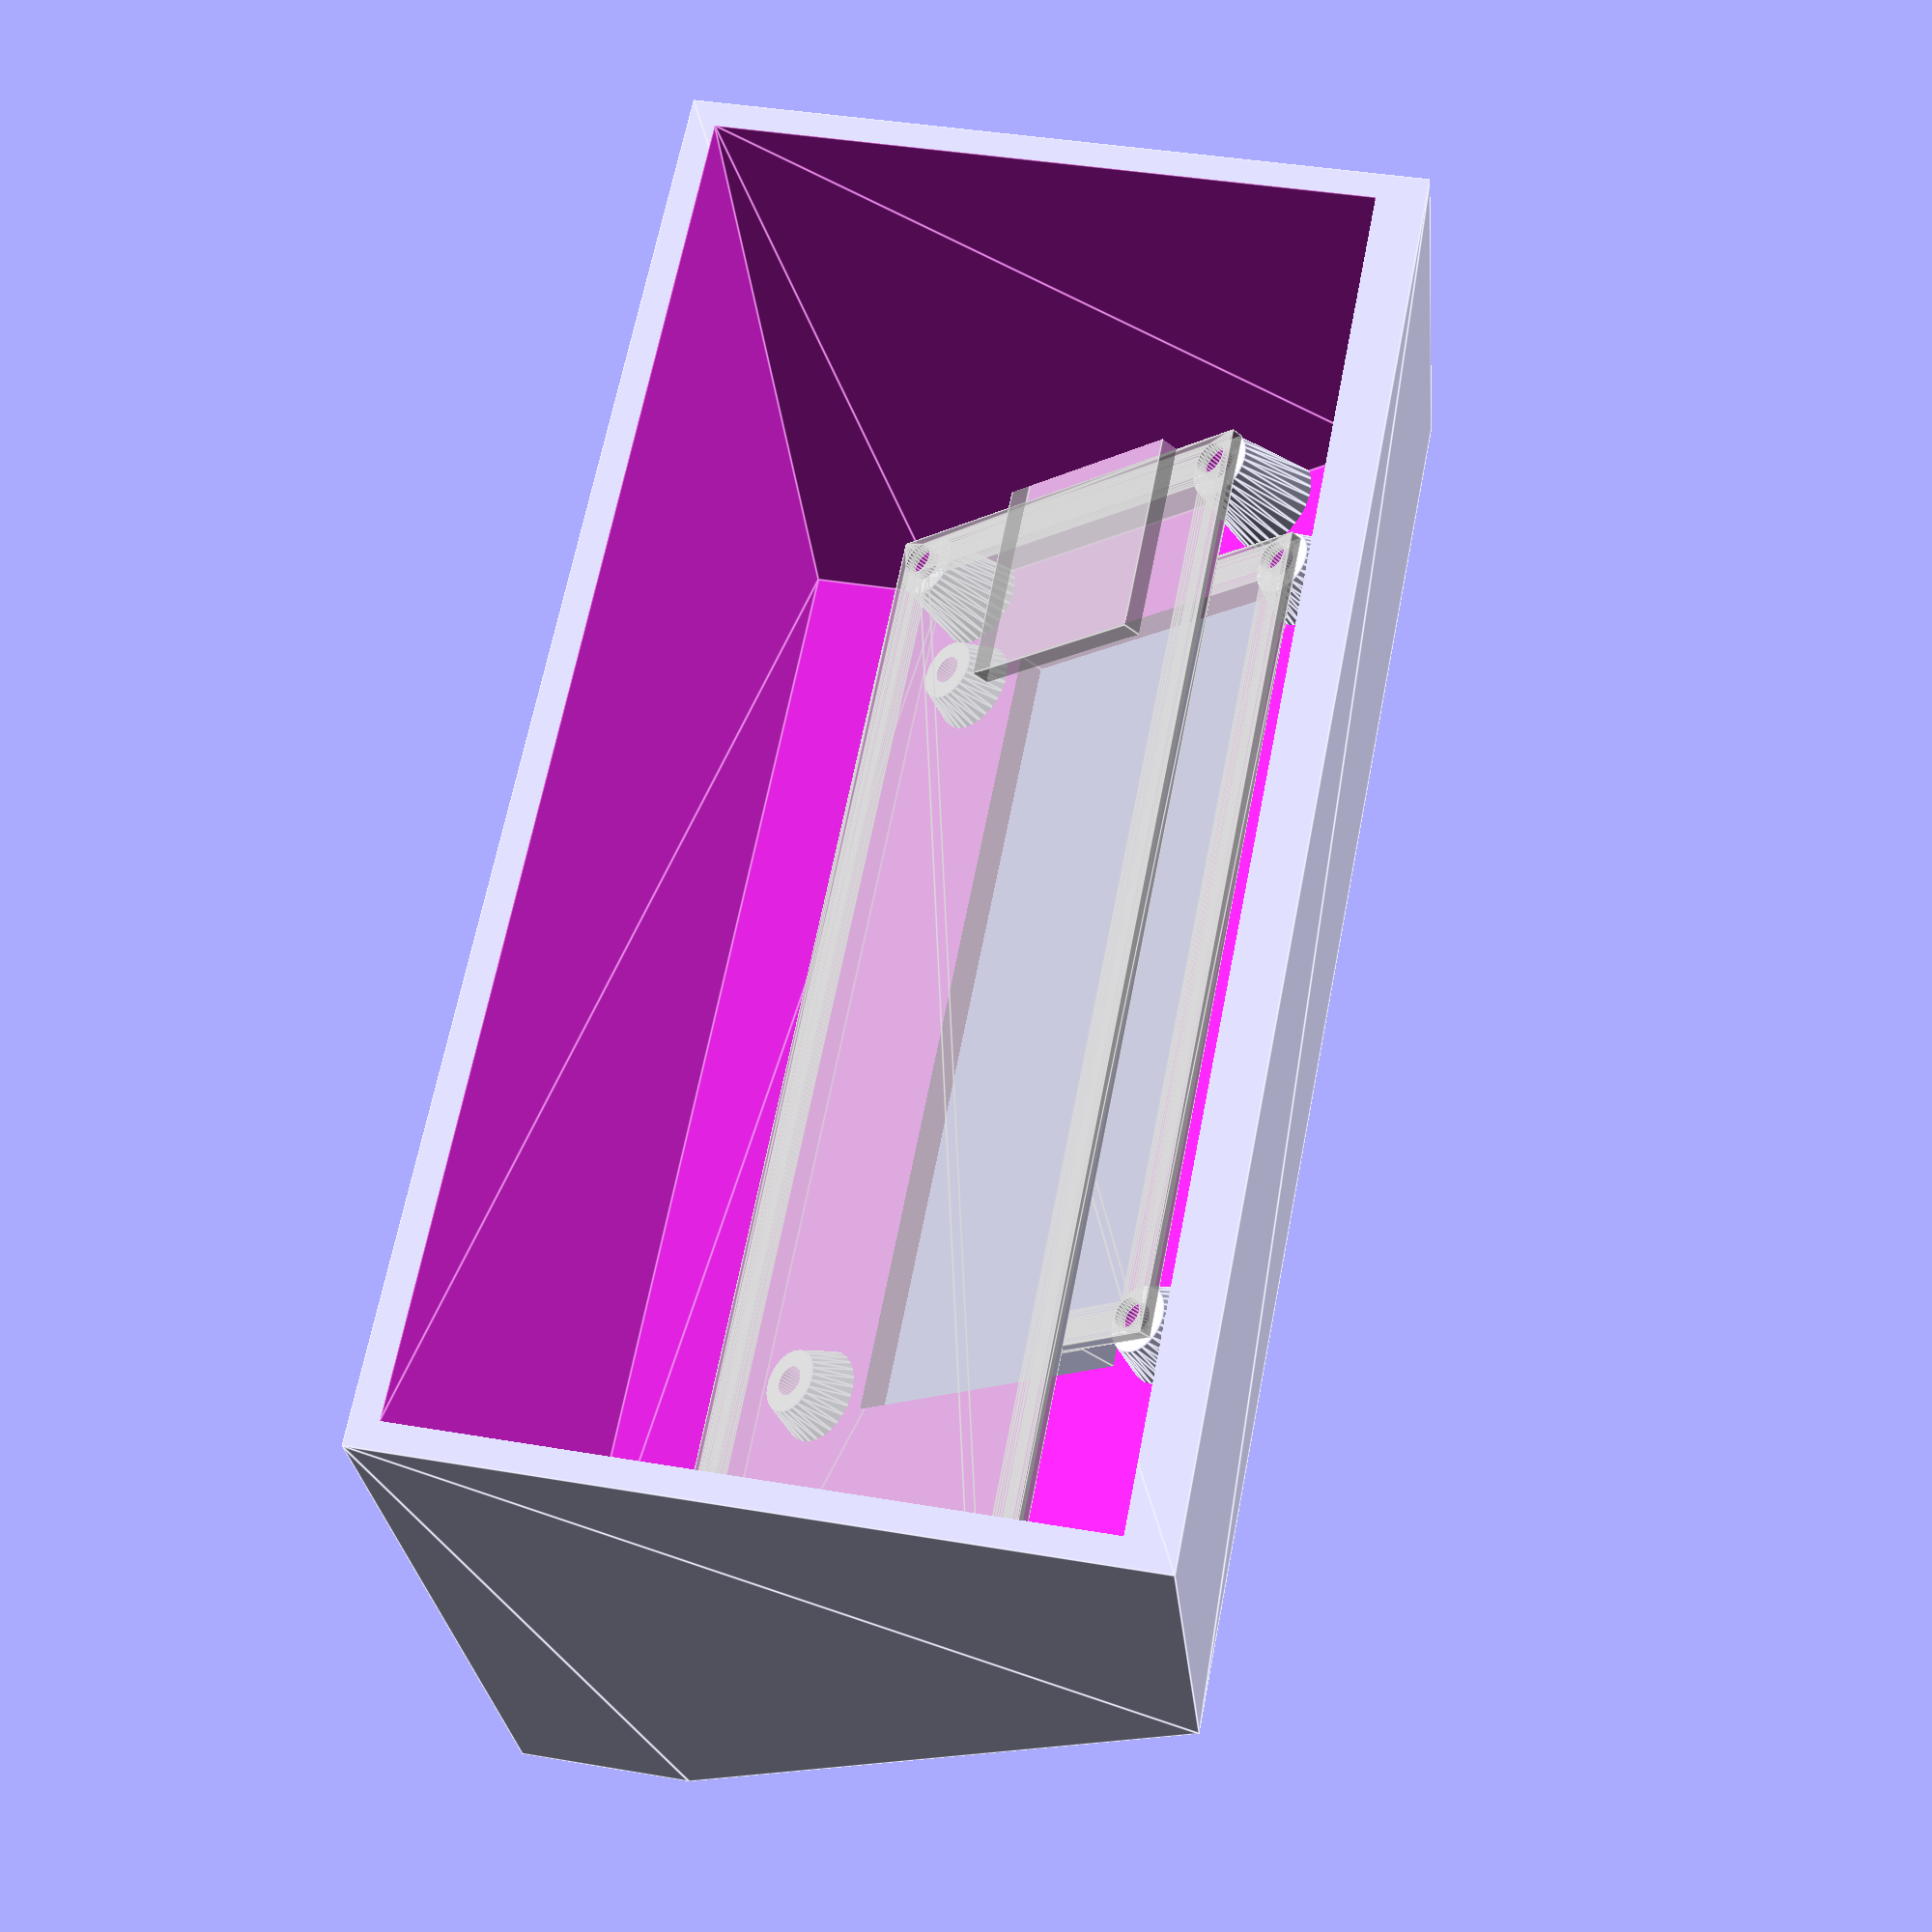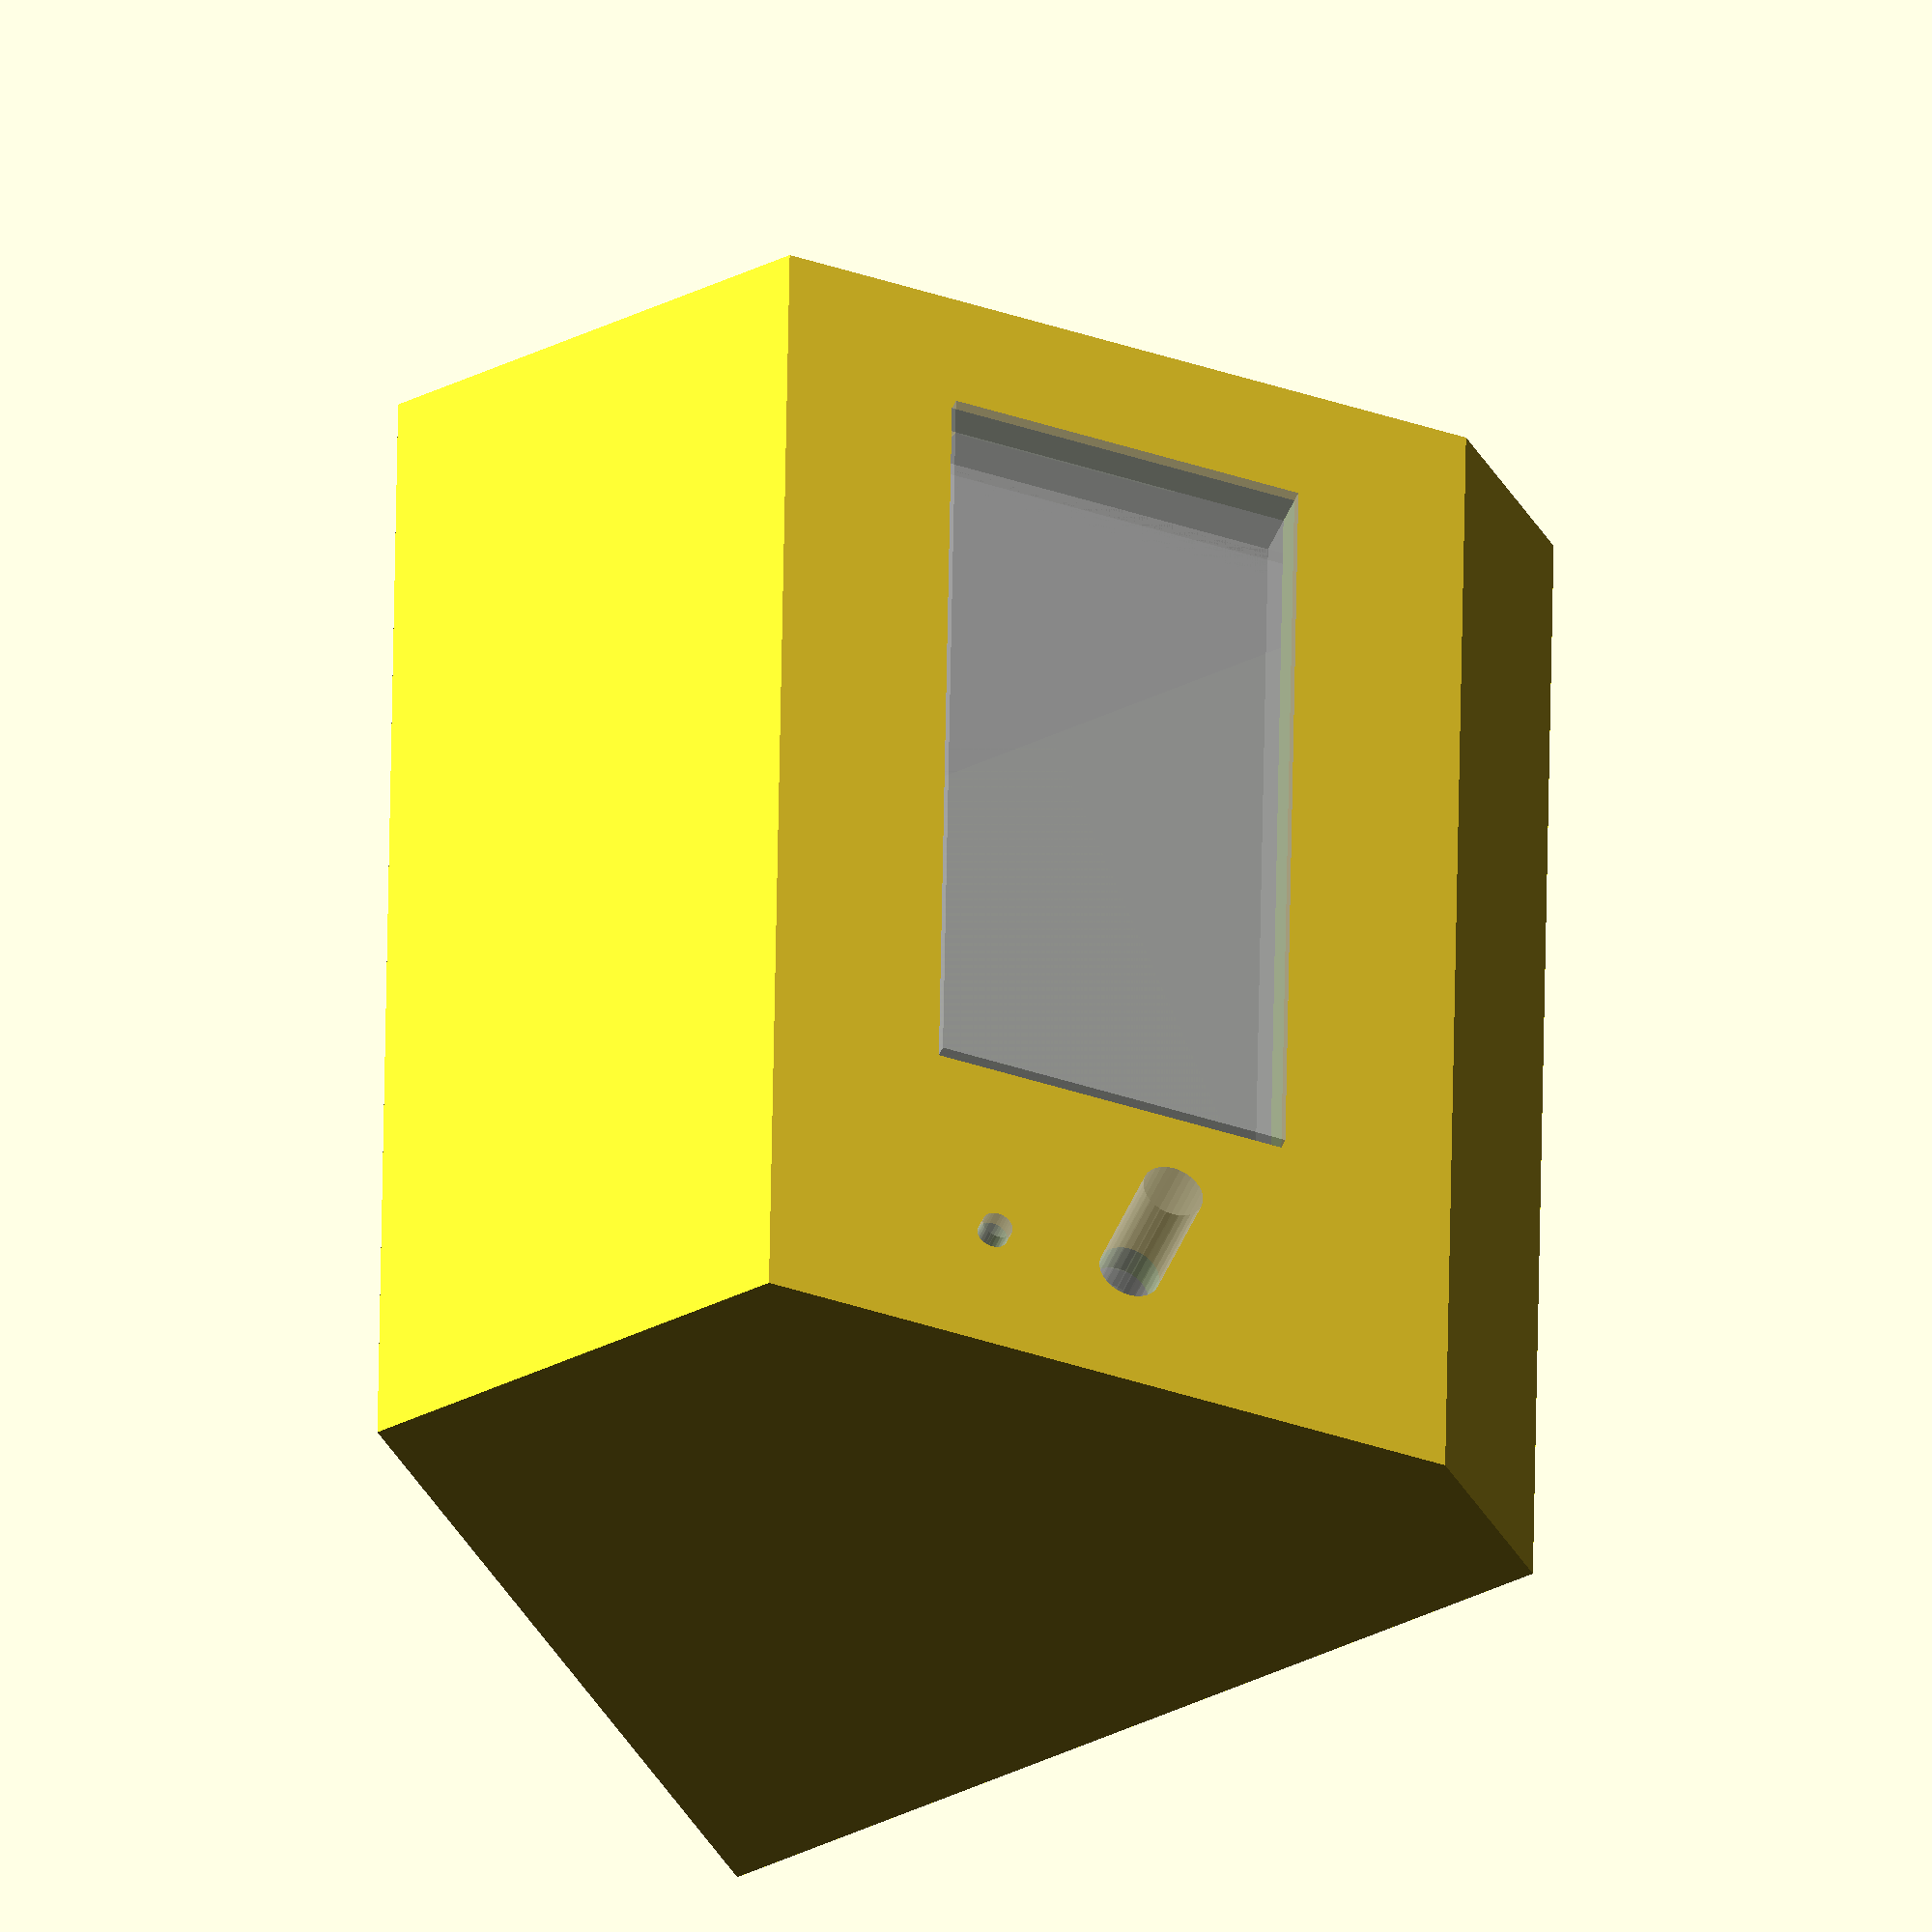
<openscad>


bottom_plate=[150, 55, 1.6];

top_plate = [98.2, 60, 1.6];

fn=30;

function geeetech_lcd2004a_size() = [150, 63, 10];

module plate_drills(size=[10,20, 30], offset=2, drill=3)
{
    translate([offset, offset]) circle(d=drill, $fn=fn);
    translate([size[0]-offset, offset]) circle(d=drill, $fn=fn);
    translate([offset, size[1]-offset]) circle(d=drill, $fn=fn);
    translate([size[0]-offset, size[1]-offset]) circle(d=drill, $fn=fn);
}

module plate_mounts(size=[10,20, 30], offset=2, drill=3, height=10, wall=2)
{
    translate([0, 0, size[2]]) difference()
    {
        union()
        {
            translate([offset, offset])
                cylinder(d1=drill+wall*2, d2=drill+wall*4, h=height, $fn=fn);
            translate([size[0]-offset, offset])
                cylinder(d1=drill+wall*2, d2=drill+wall*4, h=height, $fn=fn);
            translate([offset, size[1]-offset])
                cylinder(d1=drill+wall*2, d2=drill+wall*4, h=height, $fn=fn);
            translate([size[0]-offset, size[1]-offset])
                cylinder(d1=drill+wall*2, d2=drill+wall*4, h=height, $fn=fn);
        }
        translate([0, 0, -0.1]) linear_extrude(height=height+0.2) plate_drills(size, offset, drill);
    }
}

module plate(size=[10,20, 30], offset=2, drill=3)
{
    linear_extrude(height=size[2]) difference()
    {
        square([size[0], size[1]]);
        plate_drills(size, offset, drill);
    }
}

module geeetech_lcd2004a()
{
    translate([-bottom_plate[0]/2, 0, 0])
    {
        plate(bottom_plate, offset=3, drill=4);
        // SD card
        translate([-10, 9, -2.4])
            cube([35, 25, 2.5]); 
        translate([0, 0, bottom_plate[2]]) {
            translate([bottom_plate[0]-16.5, 5.5, 0]) {
                cube([6.3, 6.3, 3.5]);
                translate([6.3/2, 6.3/2, 0]) {
                    cylinder(d=3.5, h=14.5, $fn=fn);
                    translate([0, 16, 0]) {
                        translate([0, 0, 6.8/2]) cube([12, 12, 6.8], center=true);
                        cylinder(d=7, h=26.5, $fn=fn);
                    }
                }
            }
        }
        
        // LCD2004A
        translate([13.5, bottom_plate[1] - top_plate[1] - 3, bottom_plate[2]+3]) {
            plate(top_plate, offset=2.5, drill=3.5);
            translate([0, 10, top_plate[2]])
                cube([top_plate[0], 40, 9.5]);
        }
        
    }
}

module geeetech_lcd2004a_mounts(wall=4)
{
    translate([-bottom_plate[0]/2, 0, 0])
    {
        plate_mounts(bottom_plate, offset=3, drill=4, height=3+top_plate[2]+9.5-wall);
        translate([13.5, bottom_plate[1] - top_plate[1] - 3, bottom_plate[2]+3])
        {
            plate_mounts(top_plate, offset=2.5, drill=3.5, height=9.5-wall);
        }
    }
}

module geeetech_lcd2004a_holder(angle=40, width=80, height=100, wall=3)
{
    old_size=geeetech_lcd2004a_size();
    size = [old_size[0], old_size[1] + 10, old_size[2]];
    h = height - sin(angle)*(size[1]+wall*2);

    translate([0, 0, h])
    {
        // Polyline
        difference()
        {
            translate([-size[0]/2-wall, 0, 0]) rotate([0, 0, 90]) rotate([90, 0, 0]) difference()
            {
                 linear_extrude(height=size[0]+wall*2) polygon([[0, 0], [0, -h], [width, -h], [width, sin(angle)*(size[1]+wall*2)], [cos(angle)*(size[1]+wall*2), sin(angle)*(size[1]+wall*2)]]);
                 translate([0, -0.01, wall]) linear_extrude(height=size[0]) polygon([[wall+cos(angle)*wall, 0], [wall+cos(angle)*wall, -h], [width-wall, -h], [width-wall,sin(angle)*size[1]], [cos(angle)*size[1]+wall+cos(angle)*wall, sin(angle)*size[1]]]);
            }

            translate([0, wall+wall*cos(angle)+size[2]+size[2]*cos(angle) - 0.5, 0]) rotate([angle, 0, 0])
                geeetech_lcd2004a();
        }

        translate([0, wall+wall*cos(angle)+size[2]+size[2]*cos(angle) - 0.5, 0]) rotate([angle, 0, 0])
        {
            geeetech_lcd2004a_mounts();
            % geeetech_lcd2004a();
        }
    }
}


geeetech_lcd2004a_holder(wall=3);

</openscad>
<views>
elev=26.0 azim=79.0 roll=185.1 proj=p view=edges
elev=222.4 azim=271.7 roll=240.5 proj=o view=solid
</views>
